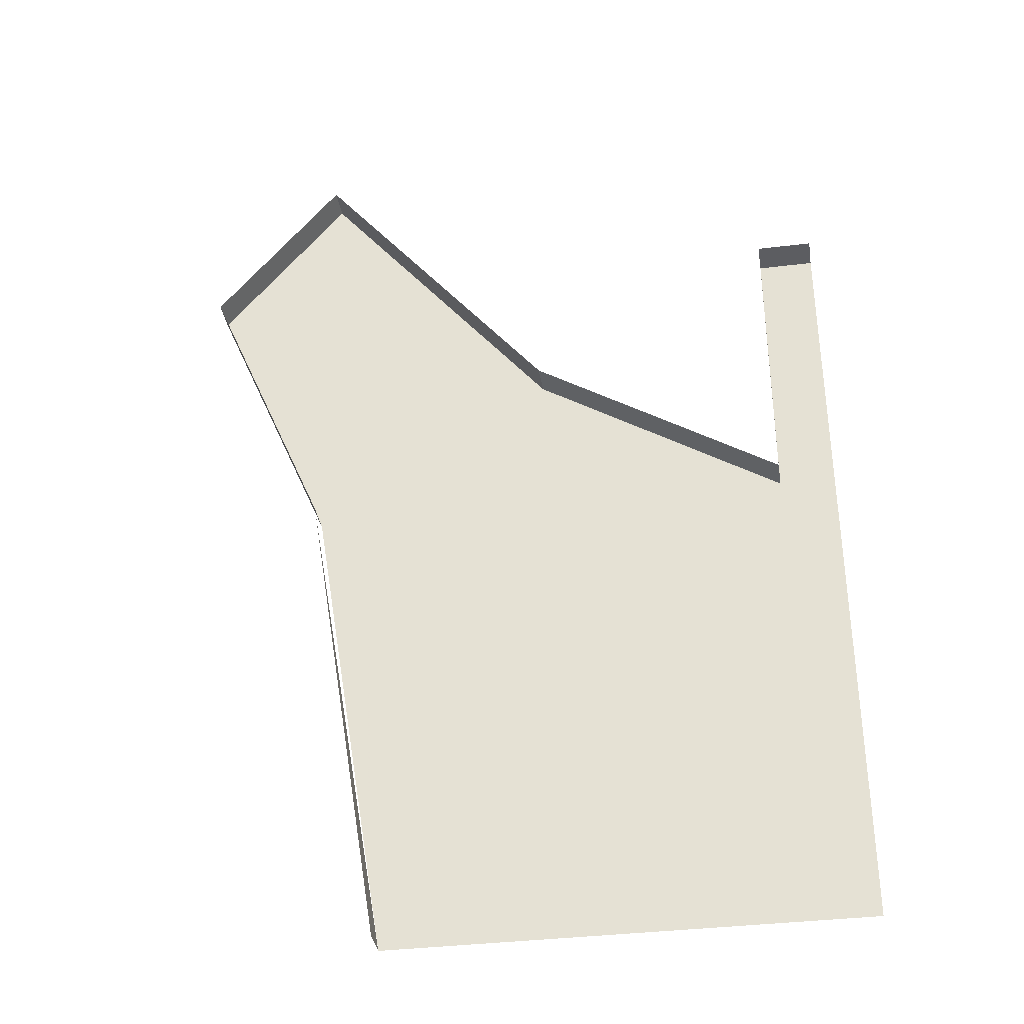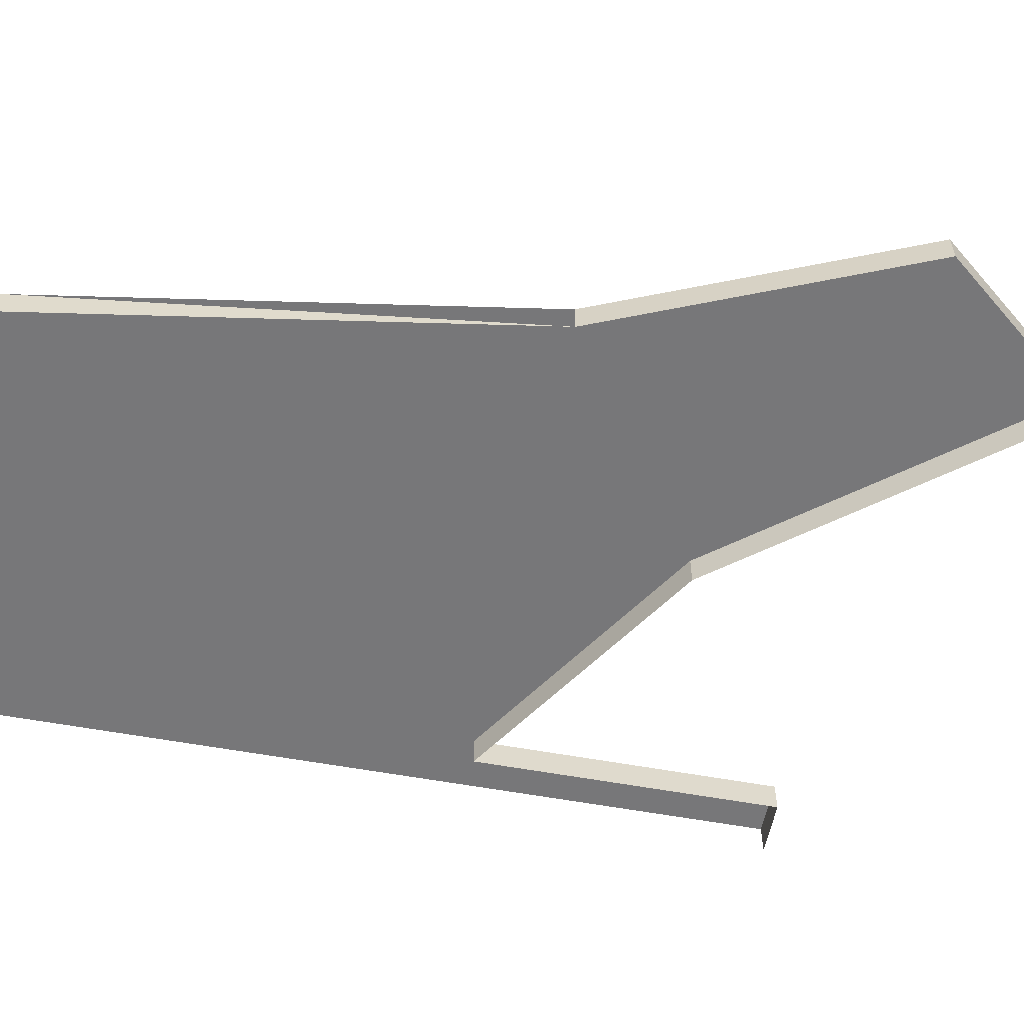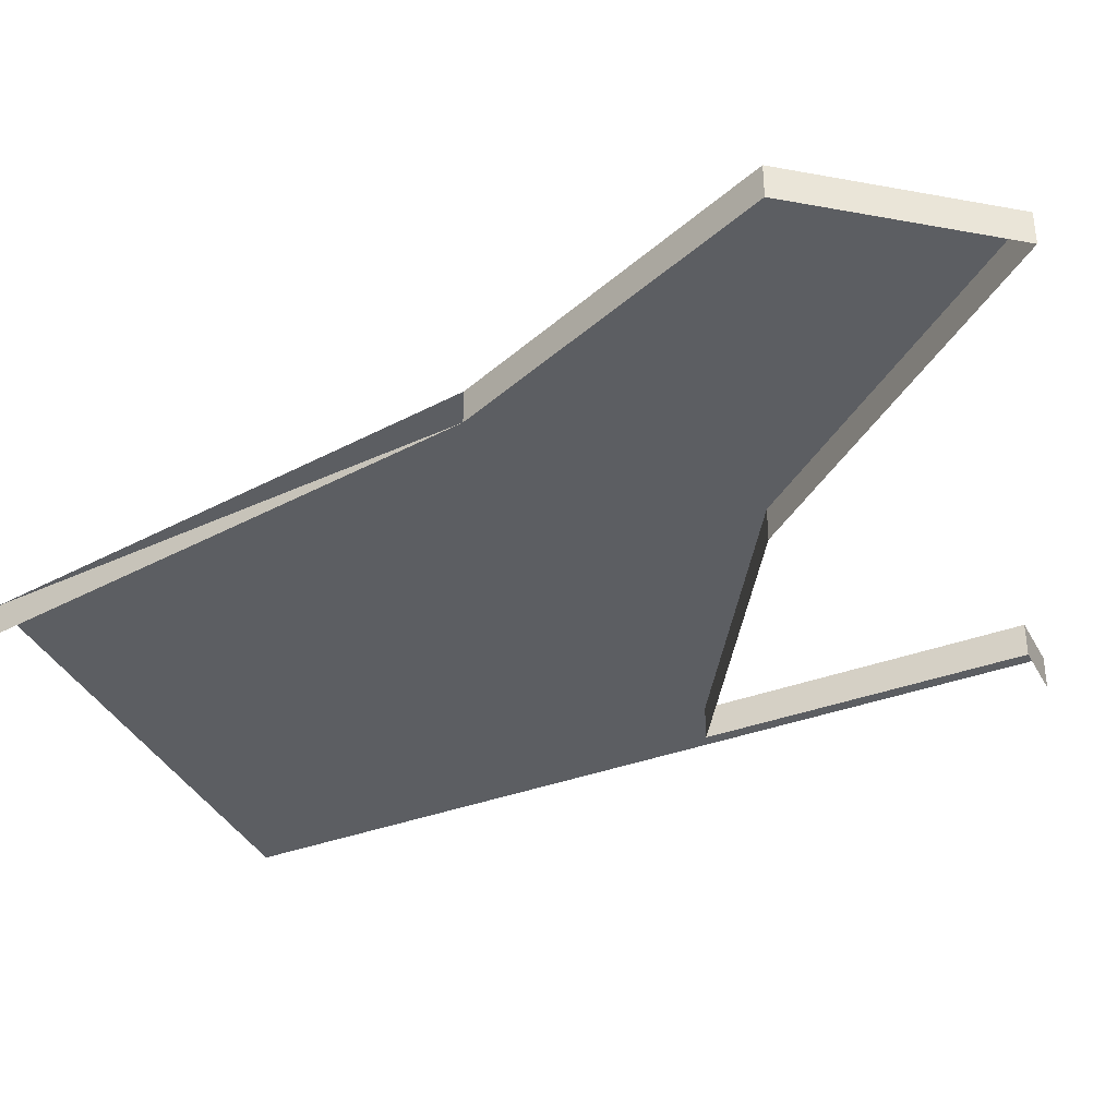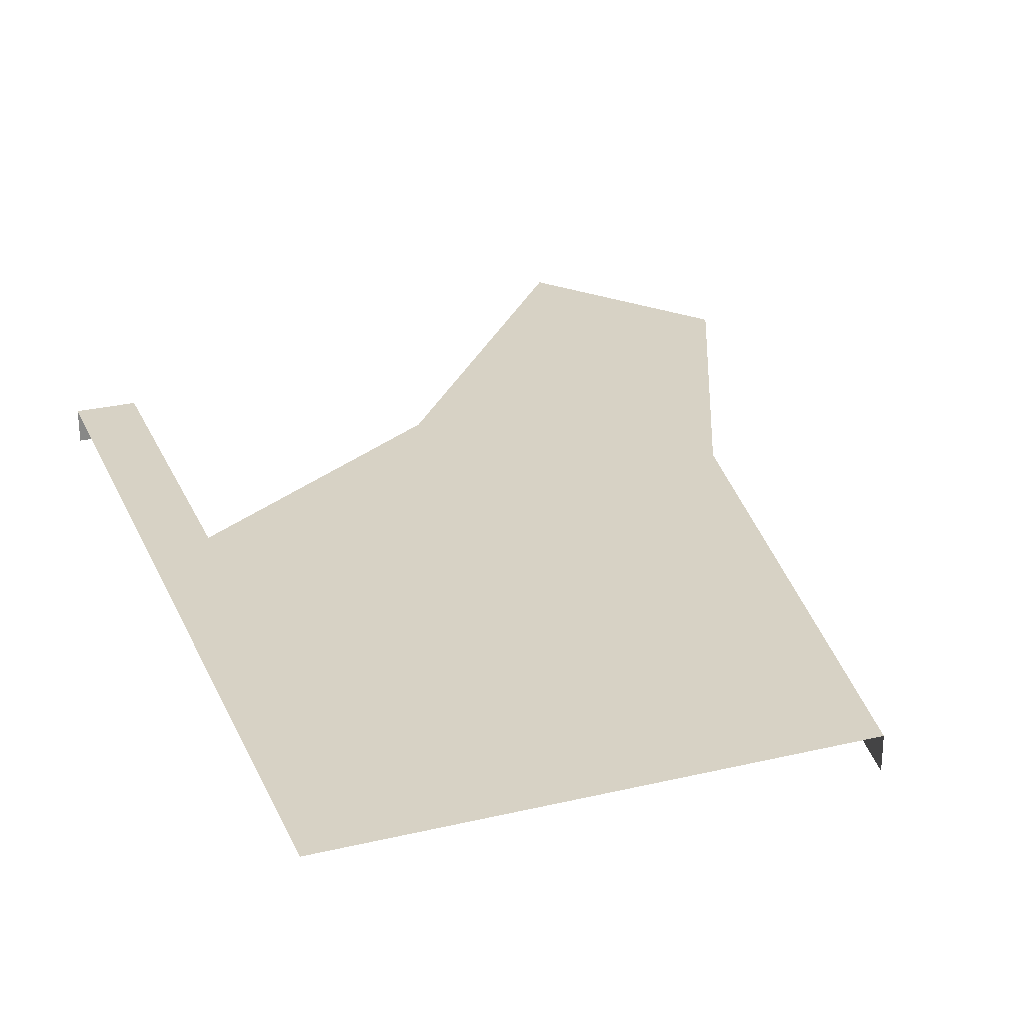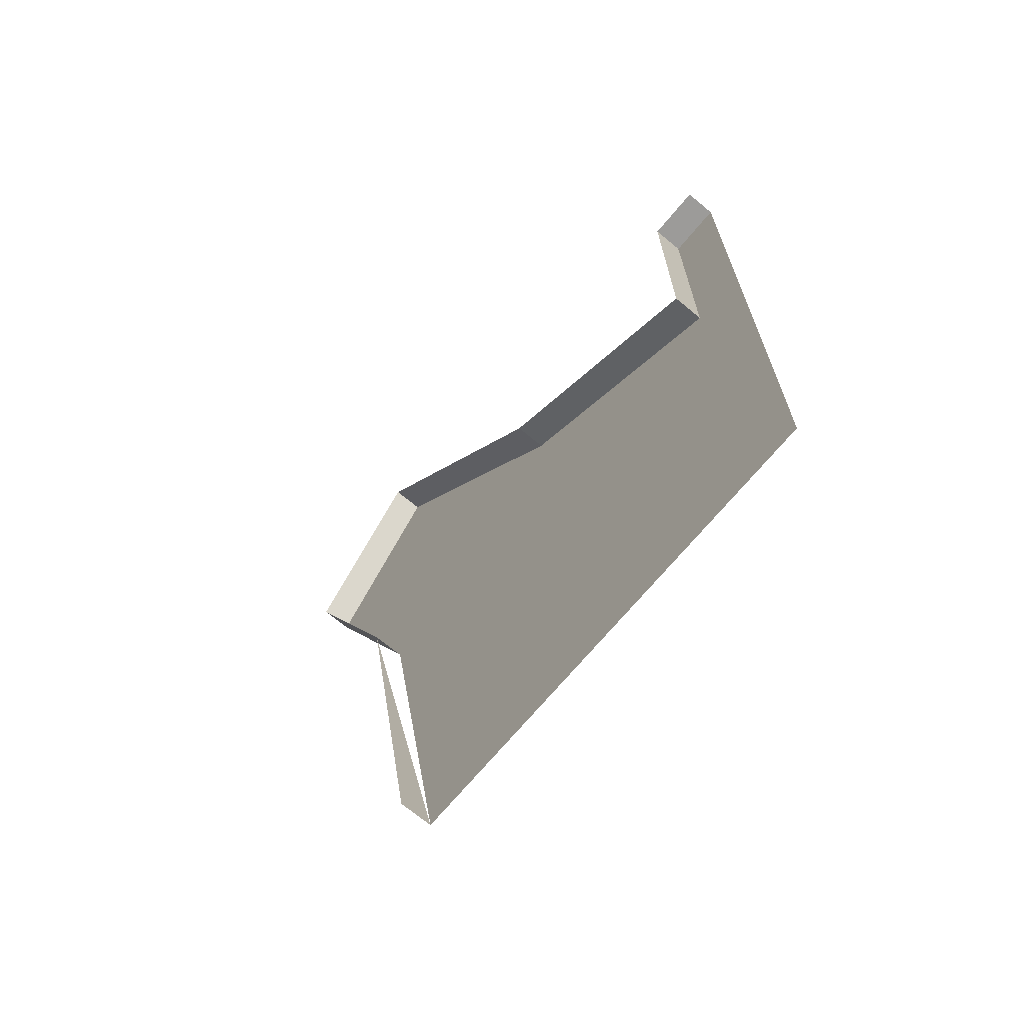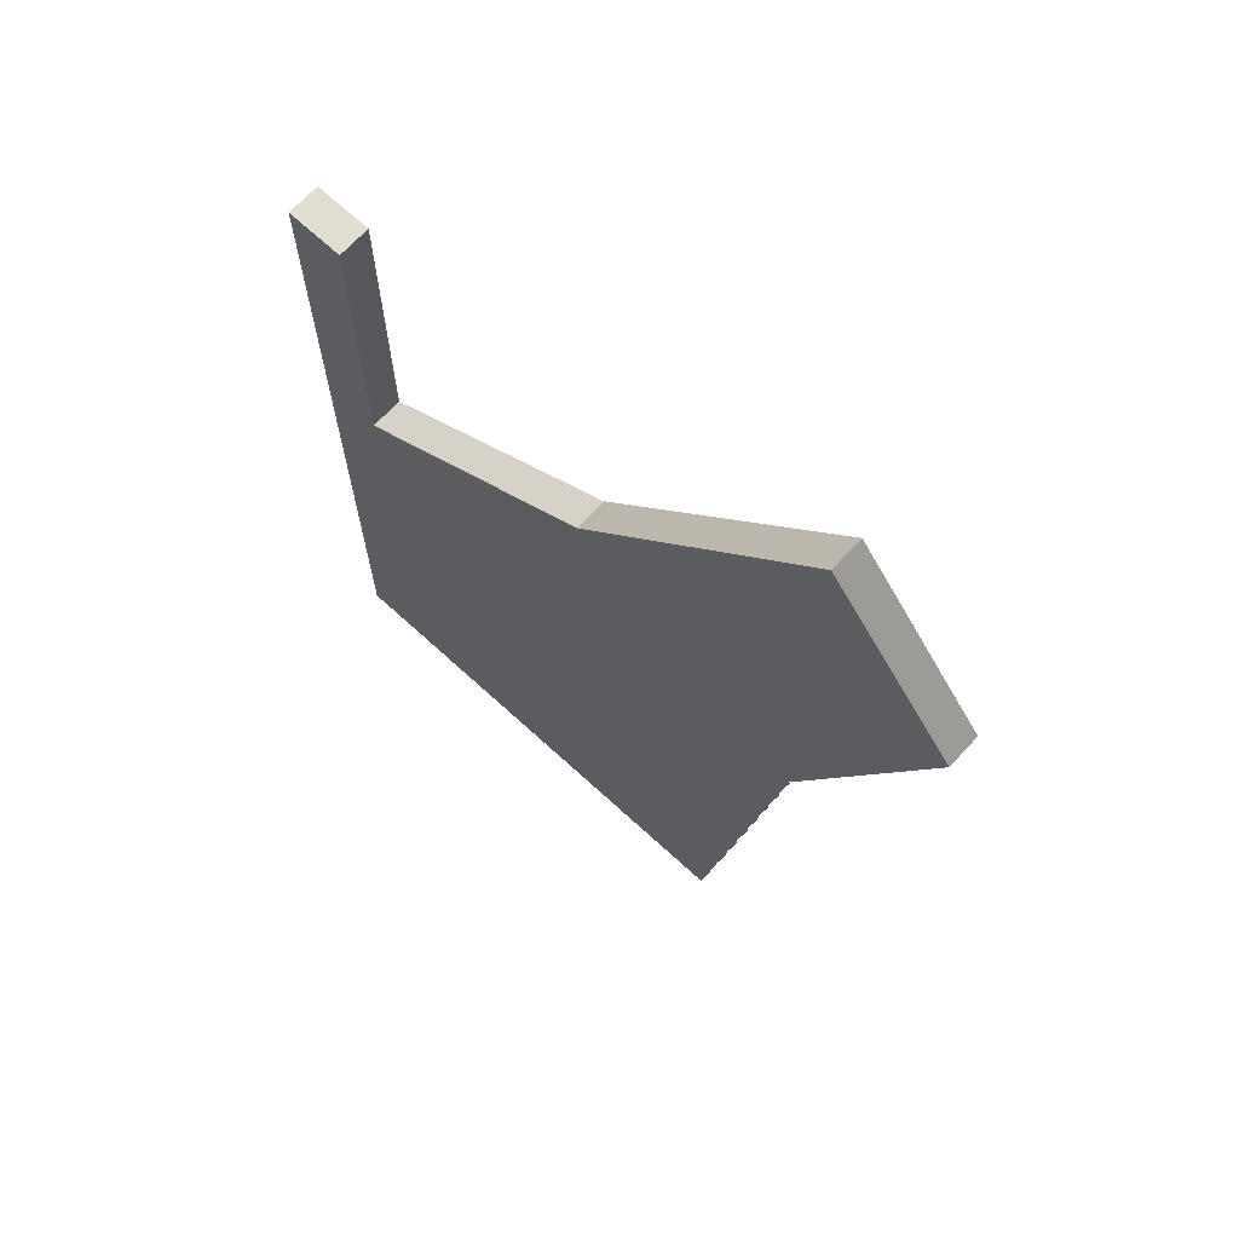
<metadata>
{"format":"obj","ext":"obj","renderer":"f3d","projection":"perspective","resolution":1024,"background":"white","views":[{"elev":-36.6,"azim":9.0,"up":"+Z"},{"elev":-57.2,"azim":-100.9,"up":"+Y"},{"elev":-37.5,"azim":-64.7,"up":"+Y"},{"elev":27.2,"azim":159.9,"up":"+Y"},{"elev":-69.8,"azim":50.2,"up":"+Z"},{"elev":68.6,"azim":-137.4,"up":"+Z"}]}
</metadata>
<code>
v 0.5 0.03125 -0.01562
v 0.5 0.03125 0.2812
v 0.4453 0.03125 0.2812
v 0.4453 0.03125 -0.01562
v 0.5 0.03125 -0.5
v 0.3906 0.03125 -0.5
v 0.2031 0.03125 0.1406
v 0.04688 0.03125 -0.5
v -0.03125 0.03125 -0.01562
v -0.03125 0.03125 0.4375
v -0.1562 0.03125 0.2812
v -0.1562 0 0.2812
v -0.03125 0 -0.01562
v 0.04688 0 -0.5
v -0.03125 0 0.4375
v 0.2031 0 0.1406
v 0.4453 0 -0.01562
v 0.4453 0 0.2812
v 0.5 0 0.2812
f 1 2 3
f 1 3 4
f 1 4 5
f 5 4 6
f 6 4 7
f 6 7 8
f 8 7 9
f 9 7 10
f 9 10 11
f 9 11 12
f 9 12 13
f 14 8 8
f 14 8 13
f 11 10 15
f 11 15 12
f 10 7 16
f 10 16 15
f 7 4 17
f 7 17 16
f 17 4 3
f 17 3 18
f 18 3 19
f 19 3 2

</code>
